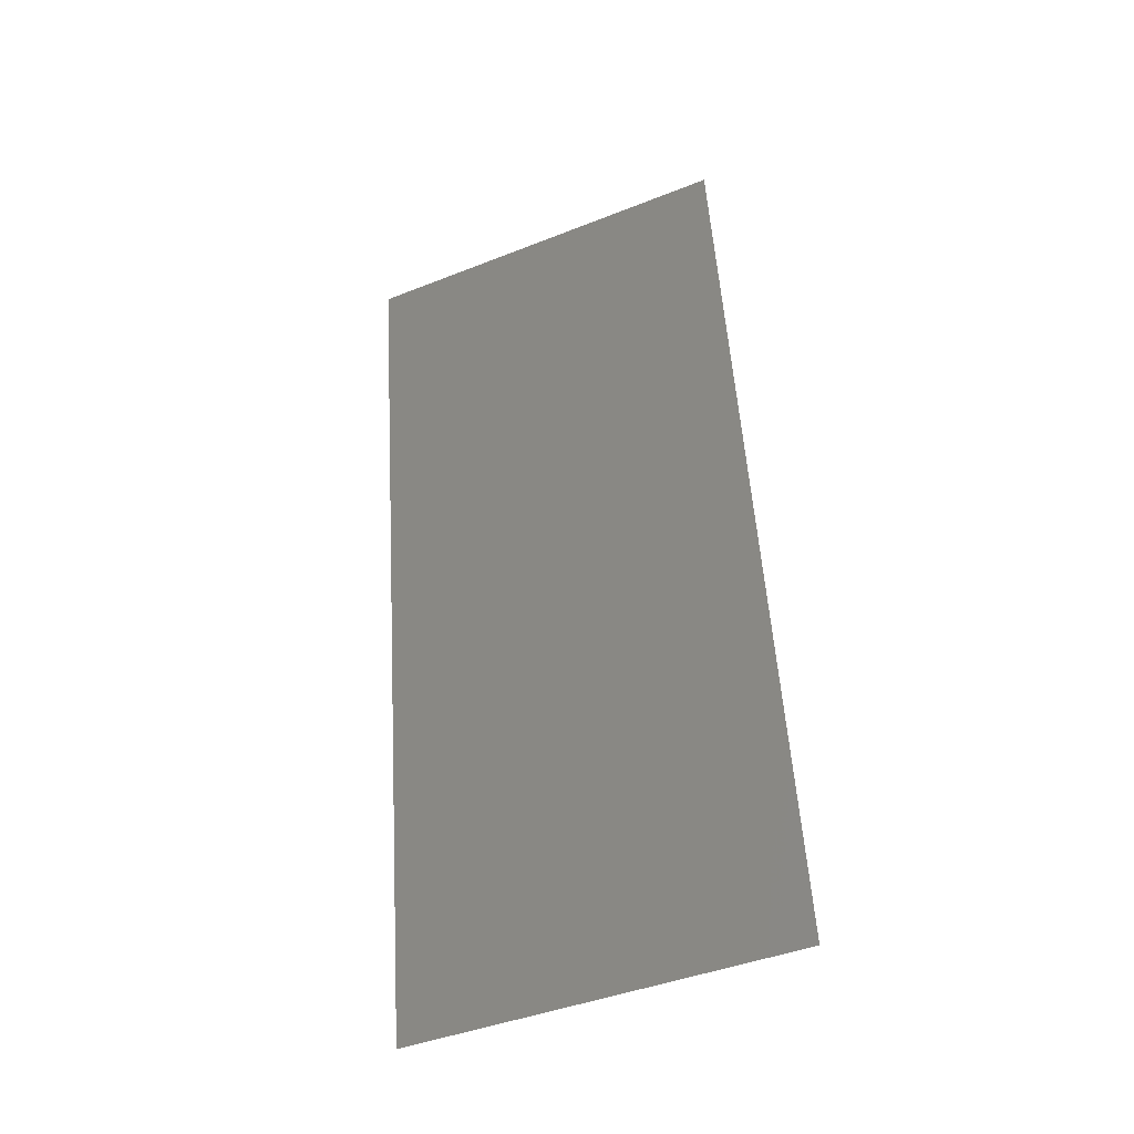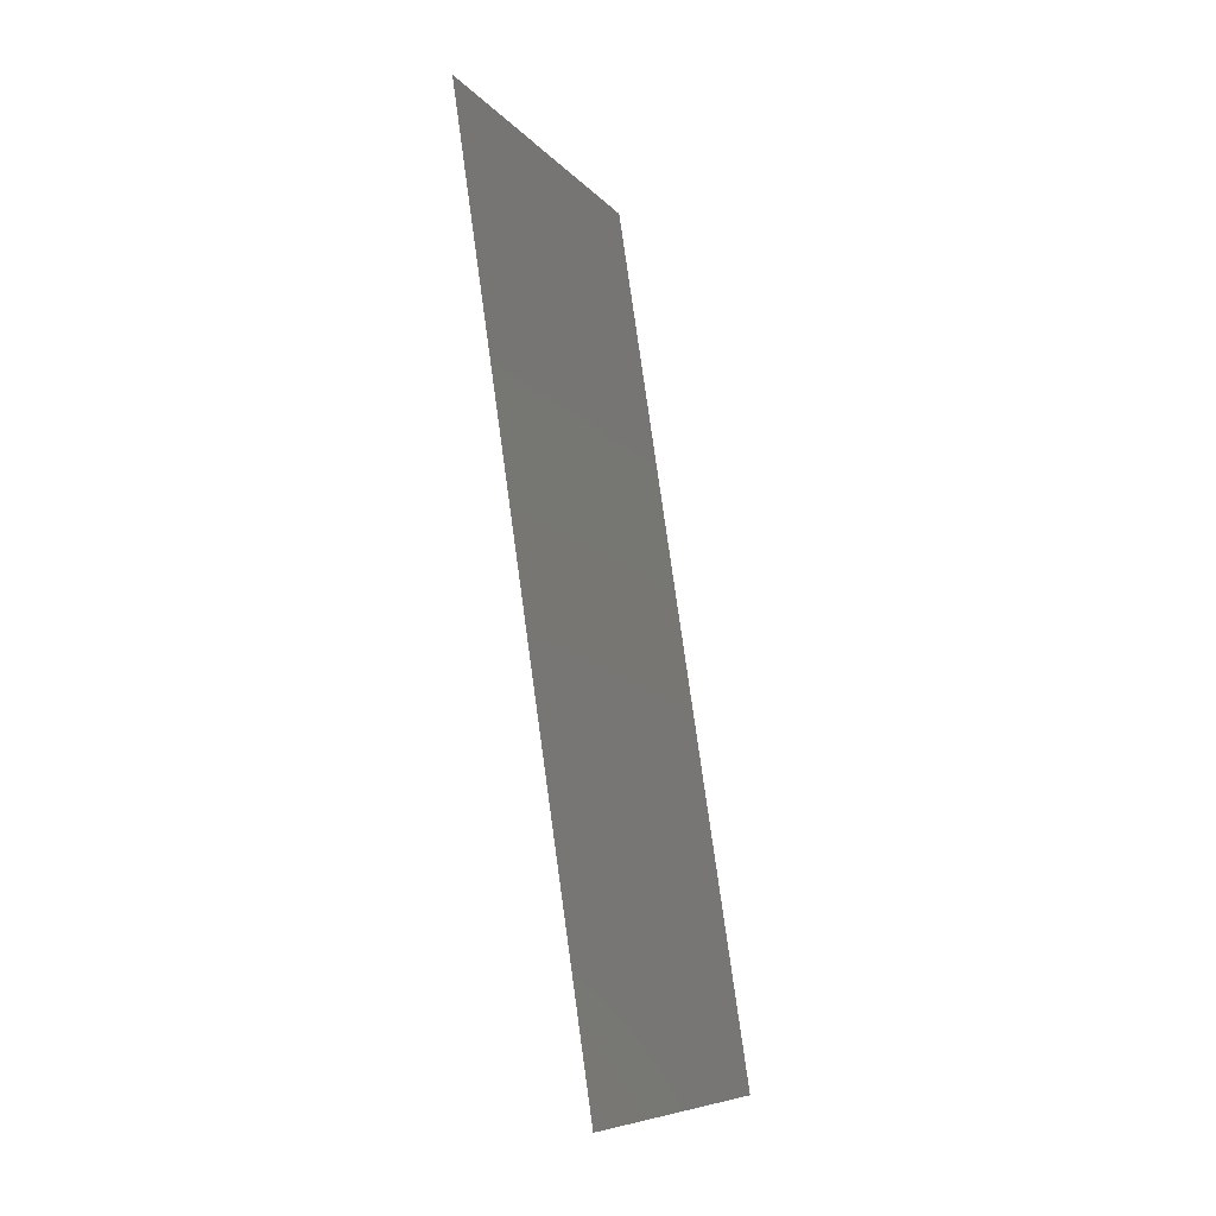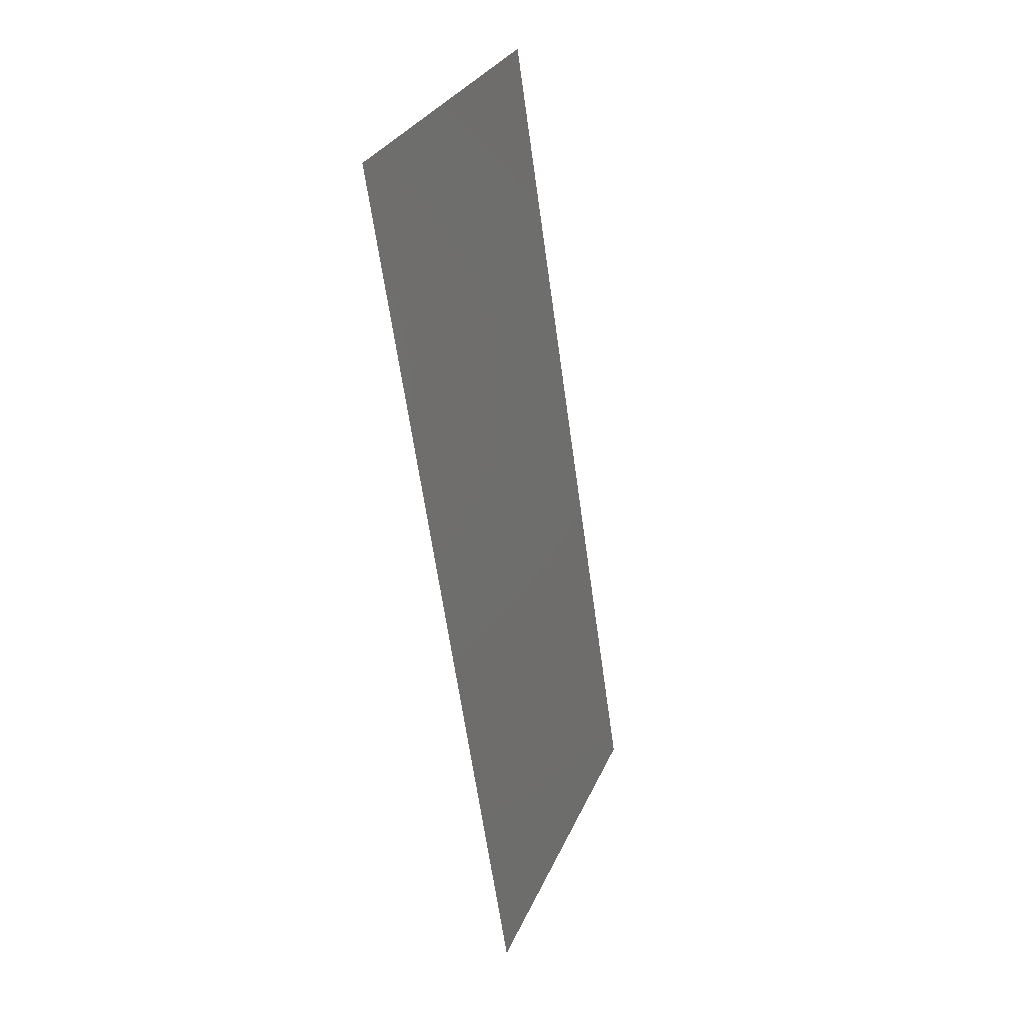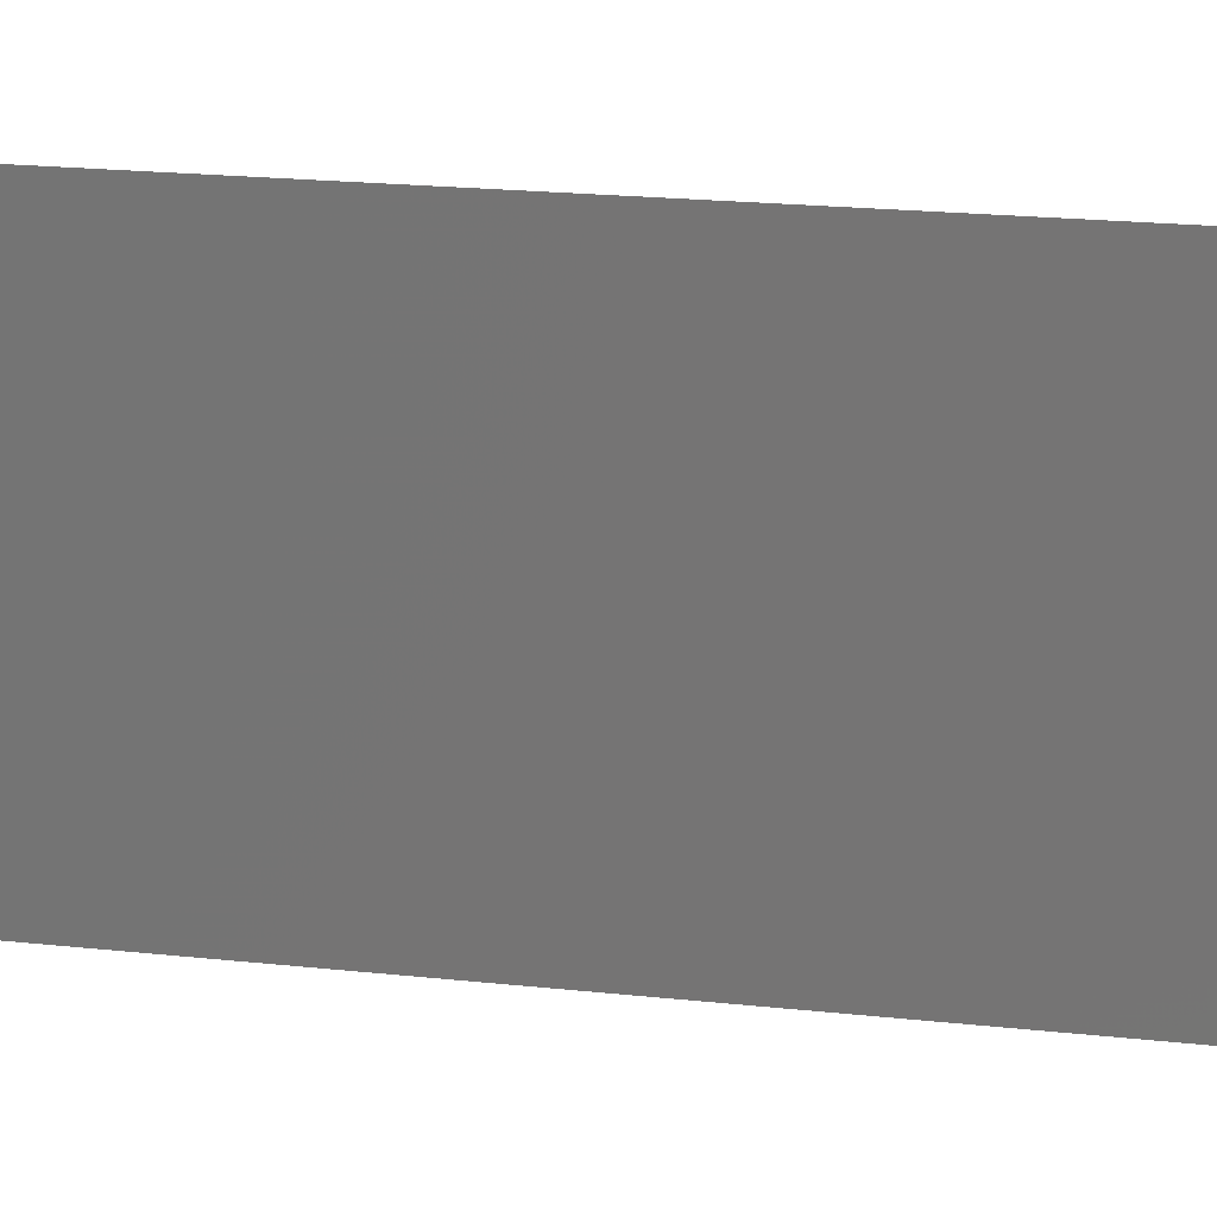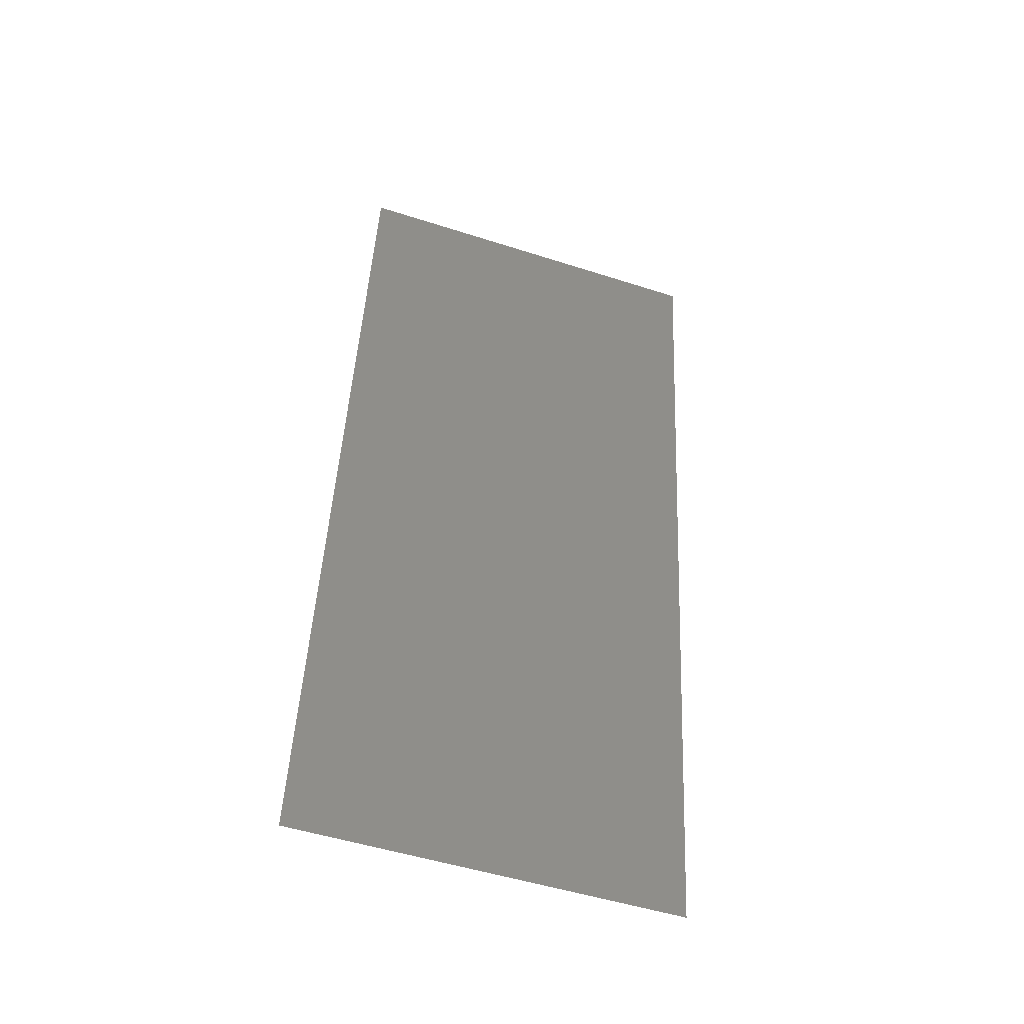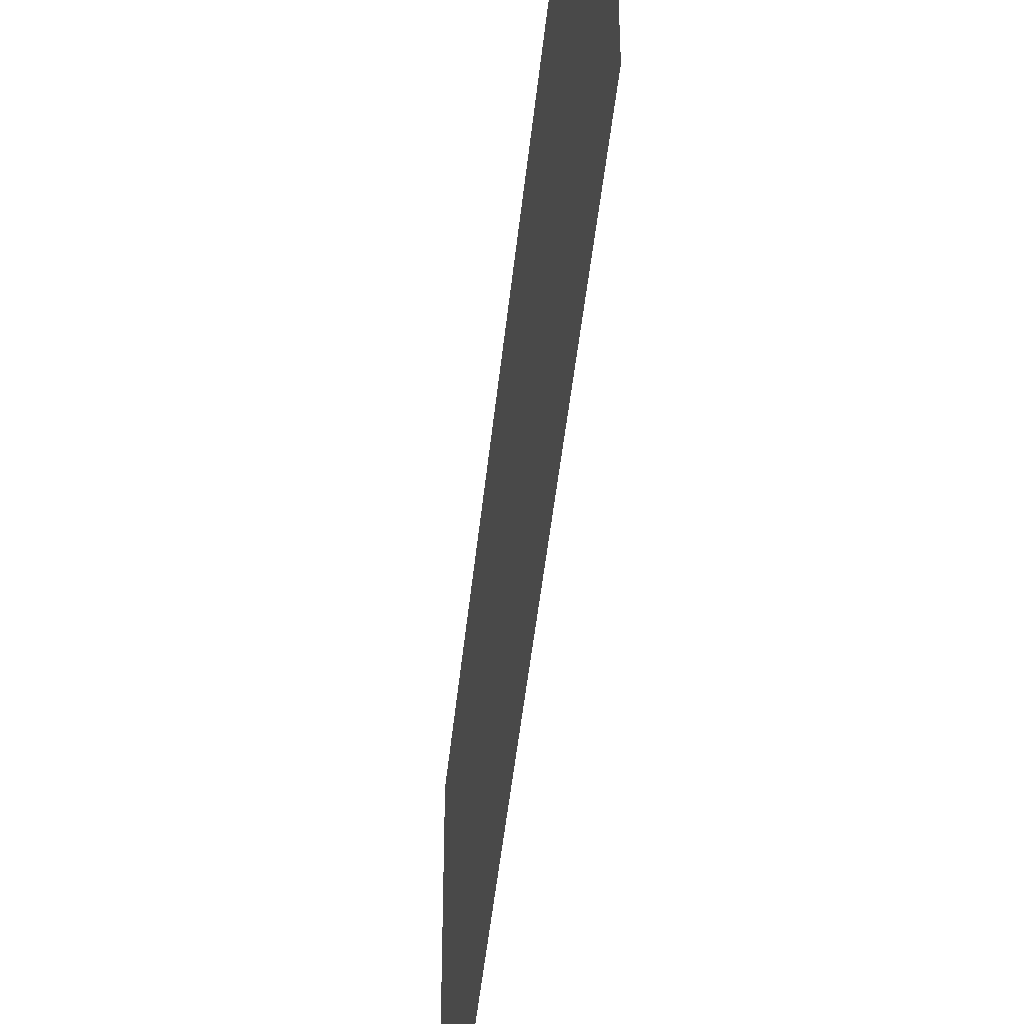
<metadata>
{"format":"stl","ext":"stl","renderer":"f3d","projection":"perspective","resolution":1024,"background":"white","views":[{"elev":-44.0,"azim":-65.2,"up":"+Y"},{"elev":-8.6,"azim":22.2,"up":"+Y"},{"elev":30.2,"azim":20.6,"up":"+Y"},{"elev":20.6,"azim":109.7,"up":"+Z"},{"elev":-51.6,"azim":-109.1,"up":"+Y"},{"elev":-45.7,"azim":2.8,"up":"+Z"}]}
</metadata>
<code>
# stl→obj: 18 verts, 22 faces
v 0.001122 0.04585 0.02
v 0.002412 0.03725 0.01164
v 0.001122 0.04585 0.01
v 0.008 0 0
v 0.00671 0.008597 0.008359
v 0.008 0 0.01
v 0.006281 0.01146 0
v 0.002842 0.03439 0.02
v 0.003773 0.02818 0.01027
v 0.005361 0.01759 0.009772
v 0.004561 0.02293 0
v 0.004561 0.02293 0.02
v 0.002842 0.03439 0
v 0.006281 0.01146 0.02
v 0.00193 0.04047 0.005
v 0.007192 0.005385 0.015
v 0.008 0 0.02
v 0.001122 0.04585 0
f 1 2 3
f 4 5 6
f 7 5 4
f 8 2 1
f 9 10 11
f 12 10 9
f 13 9 11
f 14 10 12
f 11 10 7
f 12 9 8
f 14 5 10
f 13 2 9
f 13 15 2
f 14 16 5
f 17 16 14
f 18 15 13
f 9 2 8
f 10 5 7
f 3 15 18
f 6 16 17
f 2 15 3
f 5 16 6

</code>
